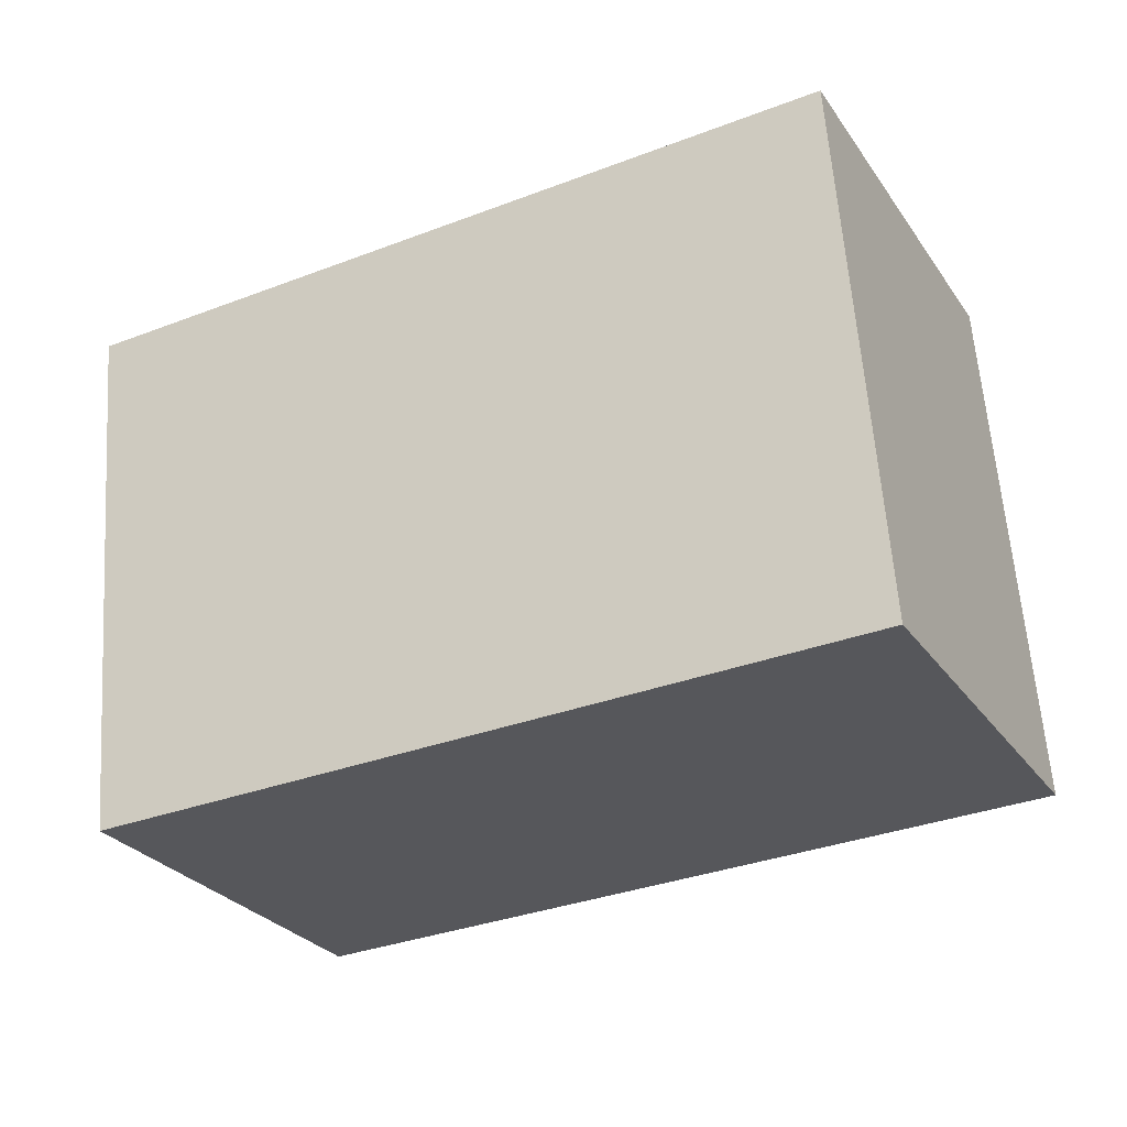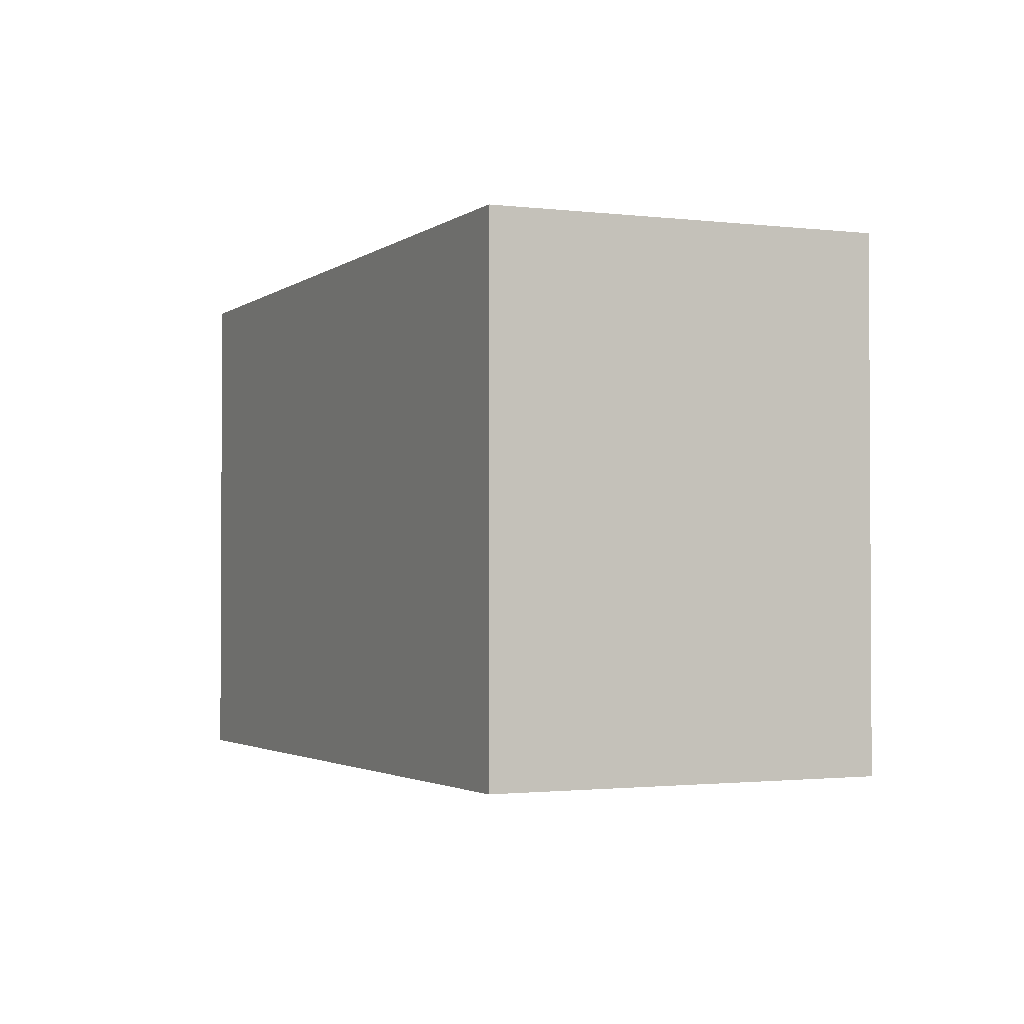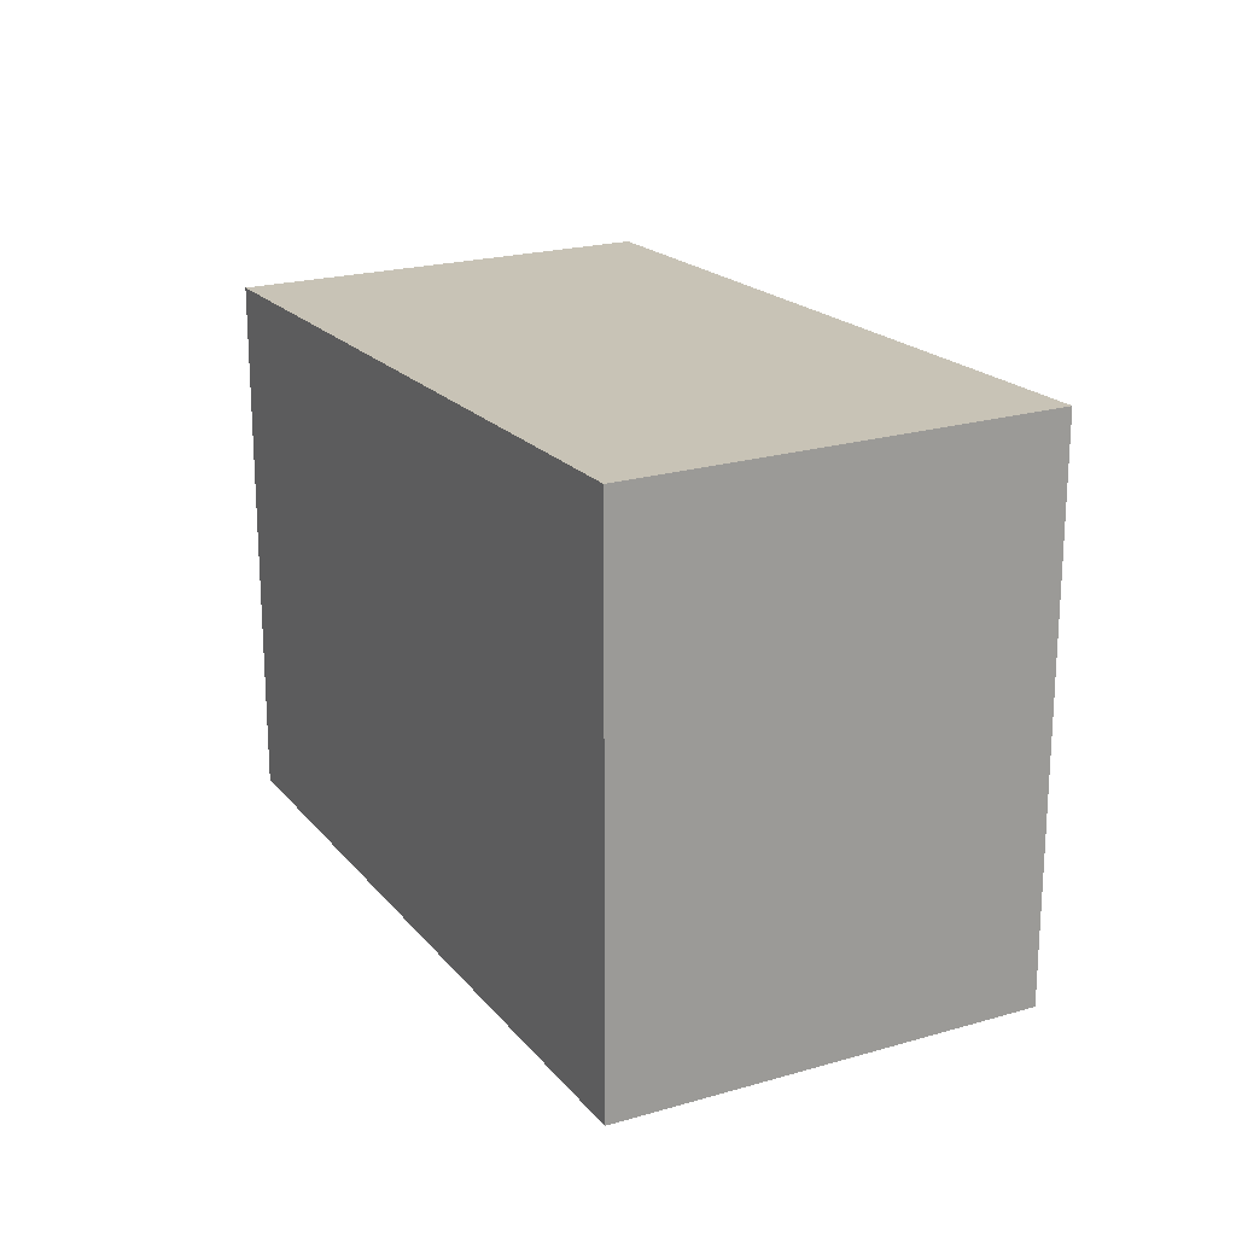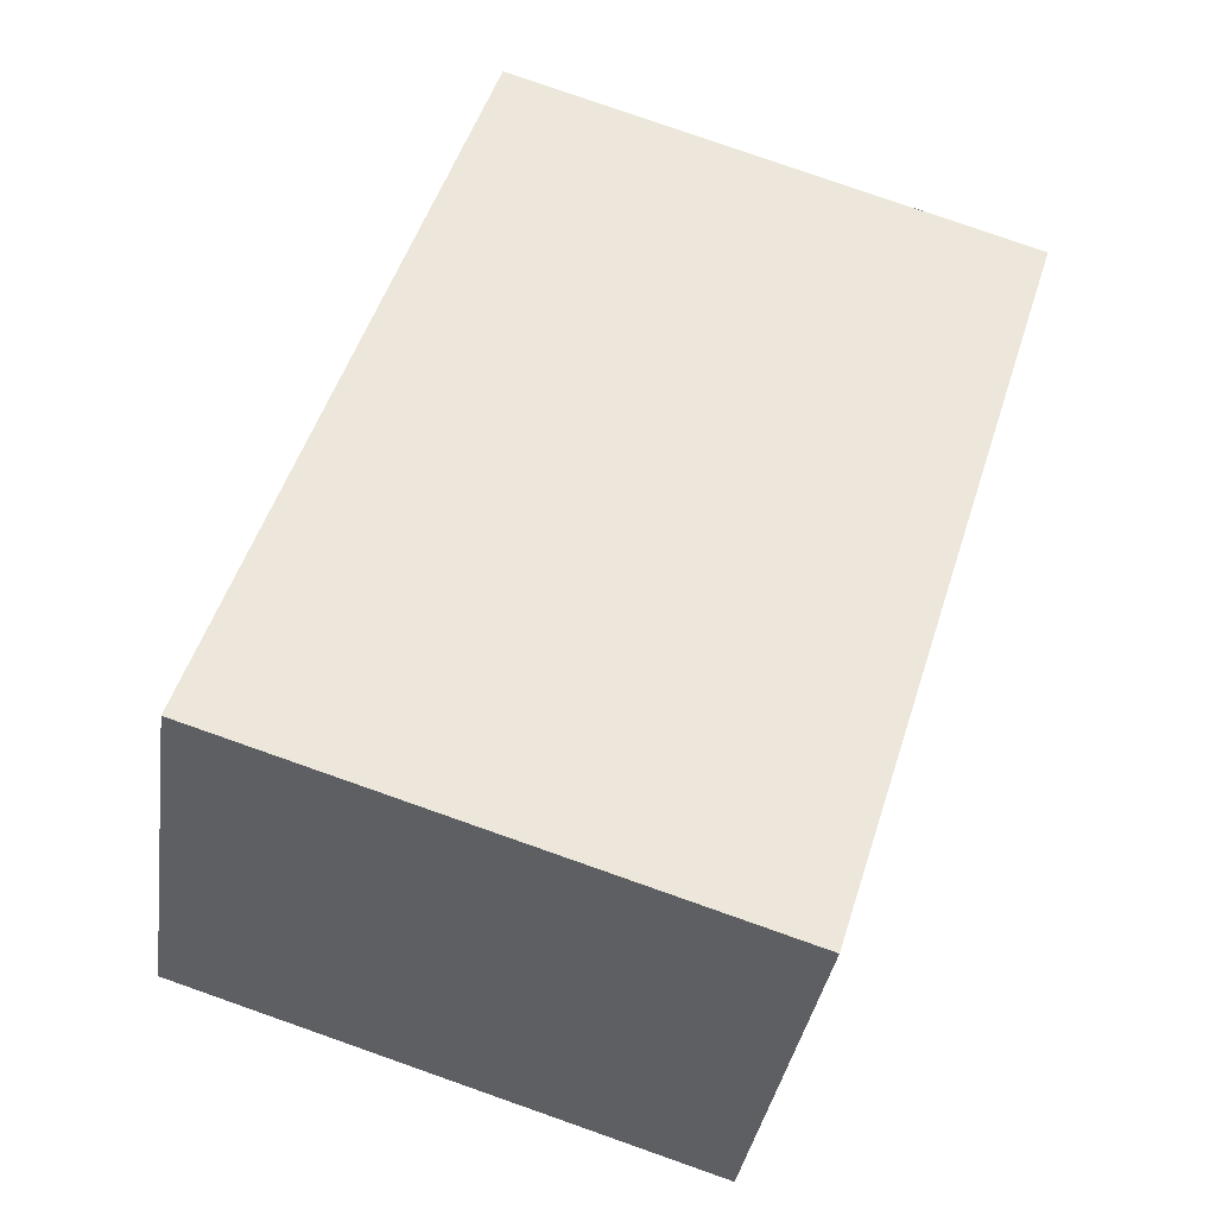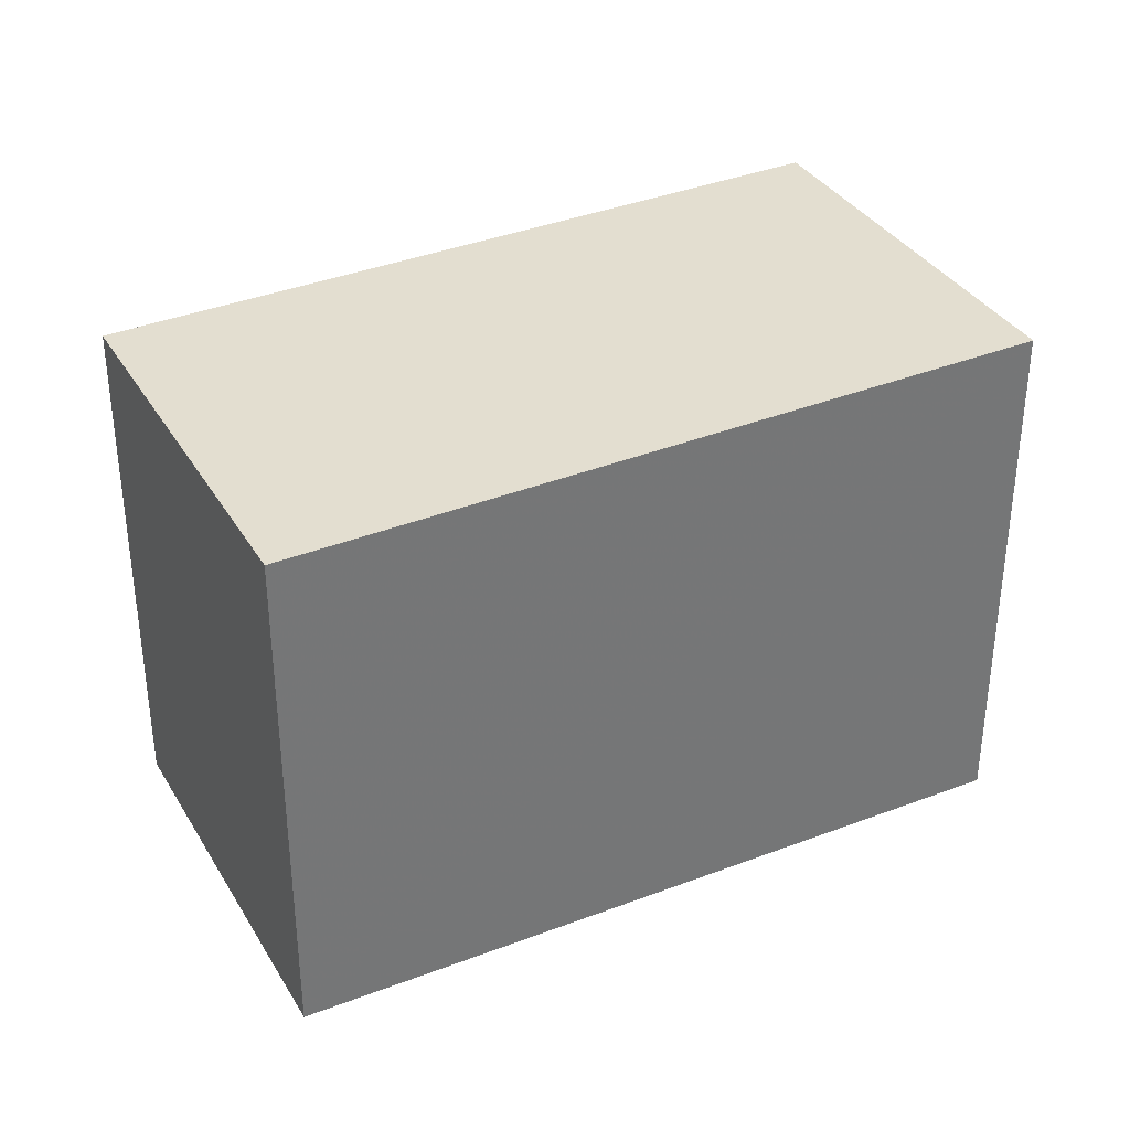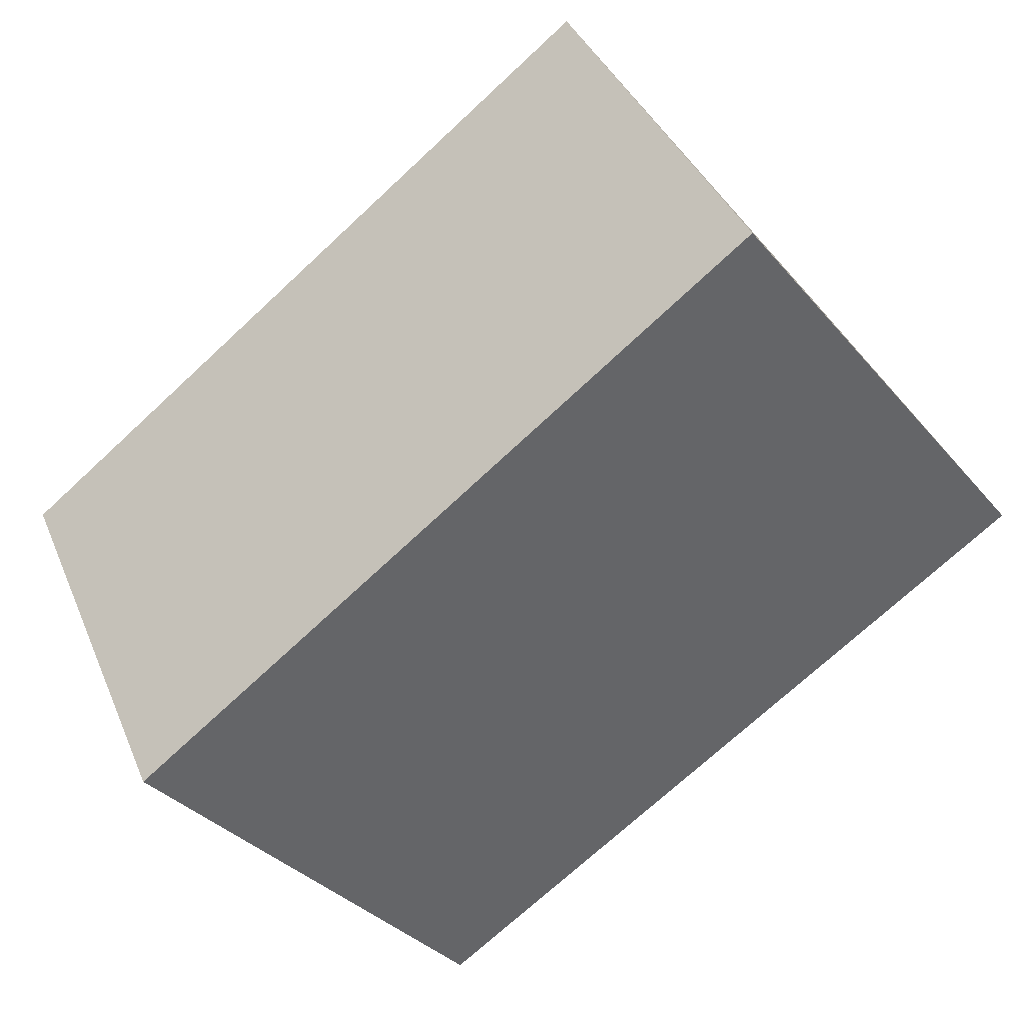
<metadata>
{"format":"obj","ext":"obj","renderer":"f3d","projection":"perspective","resolution":1024,"background":"white","views":[{"elev":61.2,"azim":-4.1,"up":"+Y"},{"elev":-1.9,"azim":90.2,"up":"+Z"},{"elev":20.3,"azim":88.8,"up":"+Z"},{"elev":79.8,"azim":109.3,"up":"+Y"},{"elev":35.0,"azim":-0.8,"up":"+Z"},{"elev":-34.5,"azim":34.1,"up":"+Y"}]}
</metadata>
<code>
v -1674 -2488 2.095
v -1671 -2486 2.151
v -1670 -2488 2.136
v -1673 -2489 2.079
v -1671 -2486 2.151
v -1674 -2488 2.095
v -1674 -2488 0
v -1671 -2486 0
v -1670 -2488 2.136
v -1671 -2486 2.151
v -1671 -2486 0
v -1670 -2488 0
v -1673 -2489 2.079
v -1670 -2488 2.136
v -1670 -2488 0
v -1673 -2489 0
v -1674 -2488 2.095
v -1673 -2489 2.079
v -1673 -2489 0
v -1674 -2488 0
v -1674 -2488 0
v -1671 -2486 0
v -1670 -2488 0
v -1673 -2489 0
f 2 3 4 1
f 6 7 8 5
f 10 11 12 9
f 14 15 16 13
f 18 19 20 17
f 22 23 24 21

</code>
